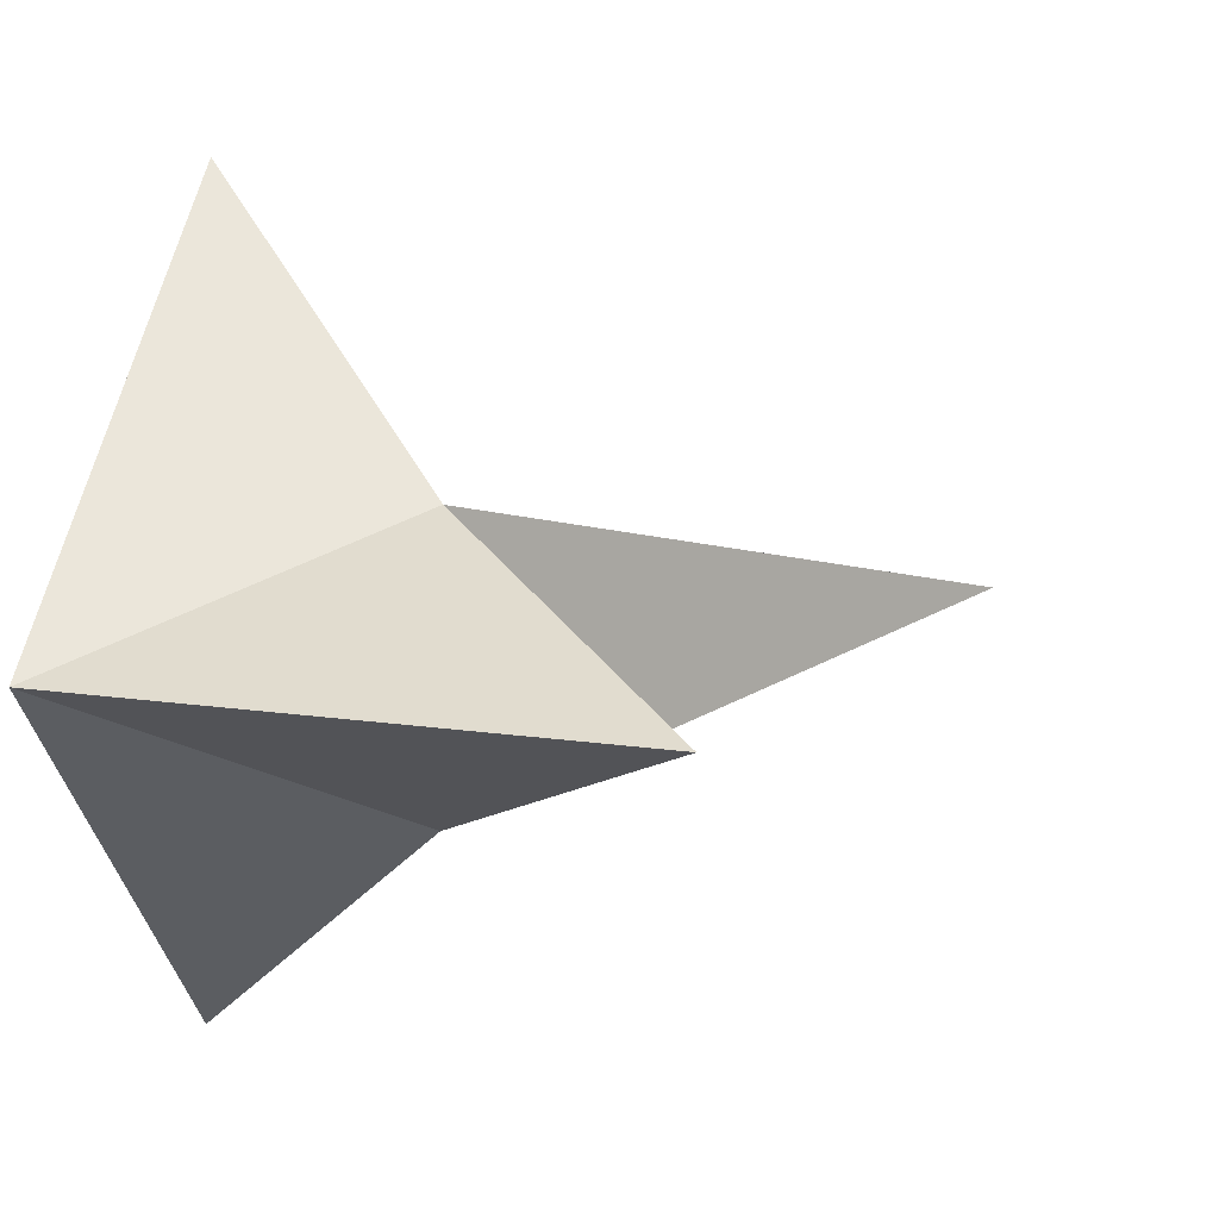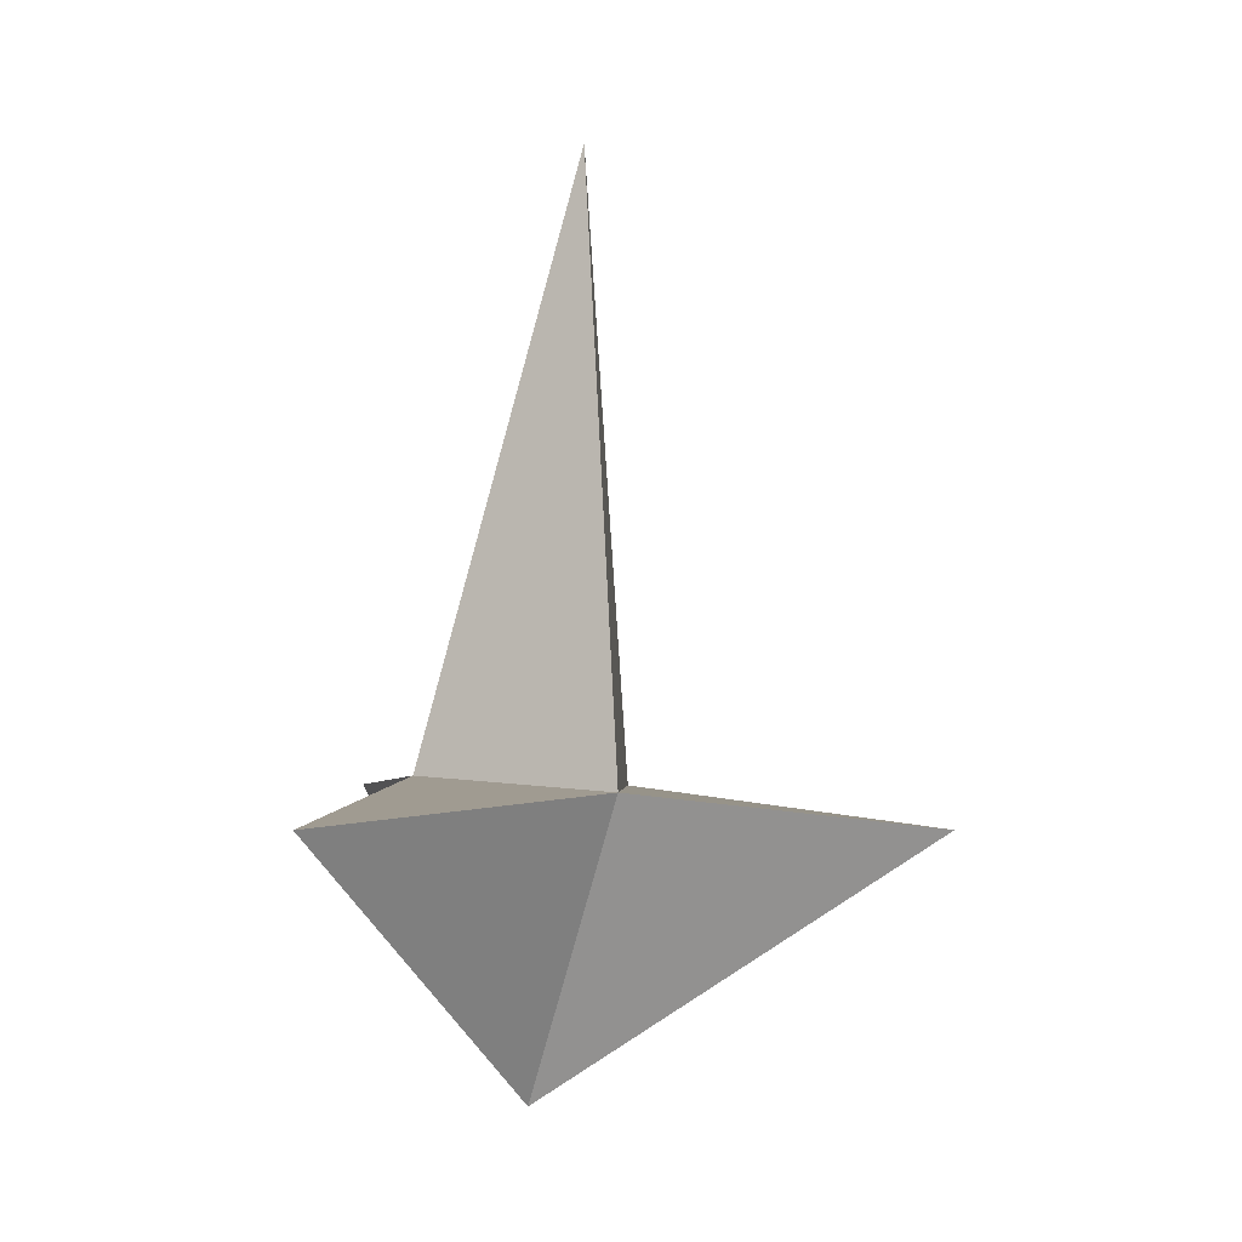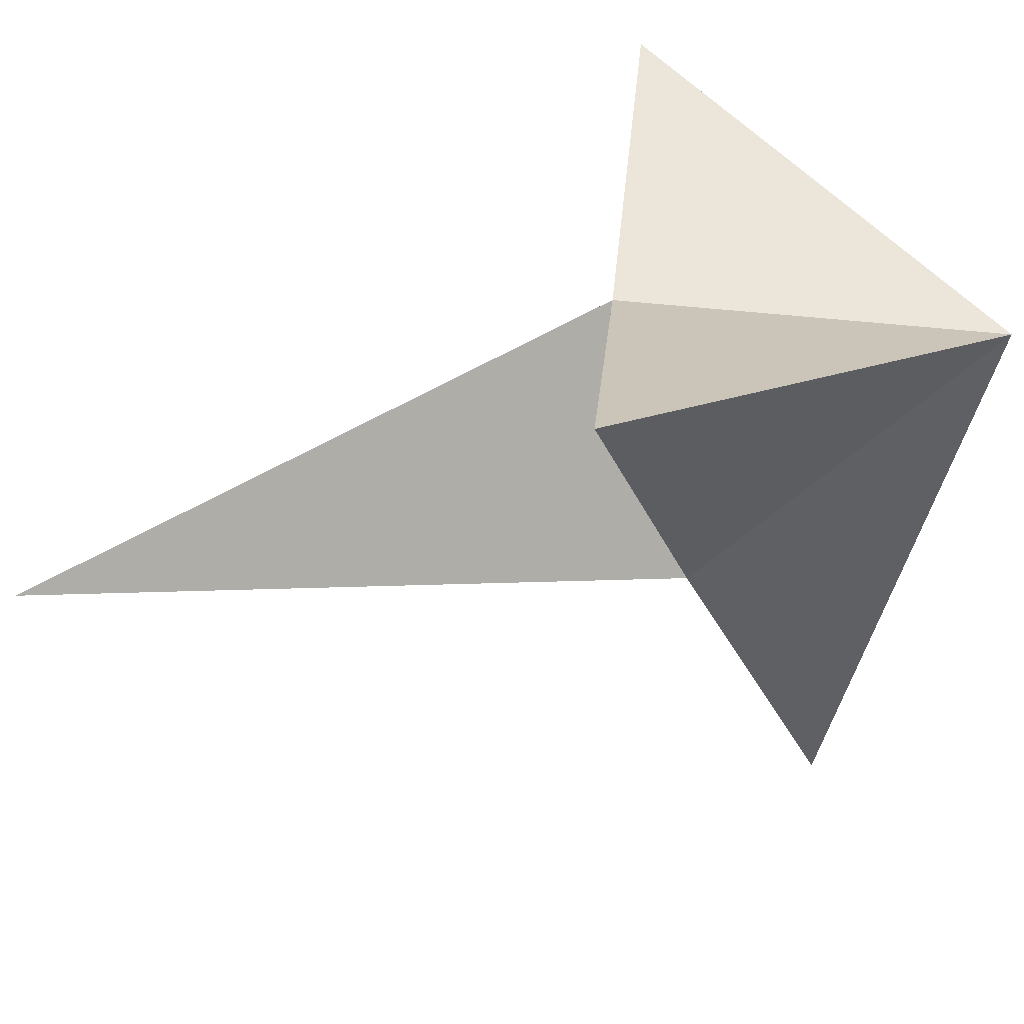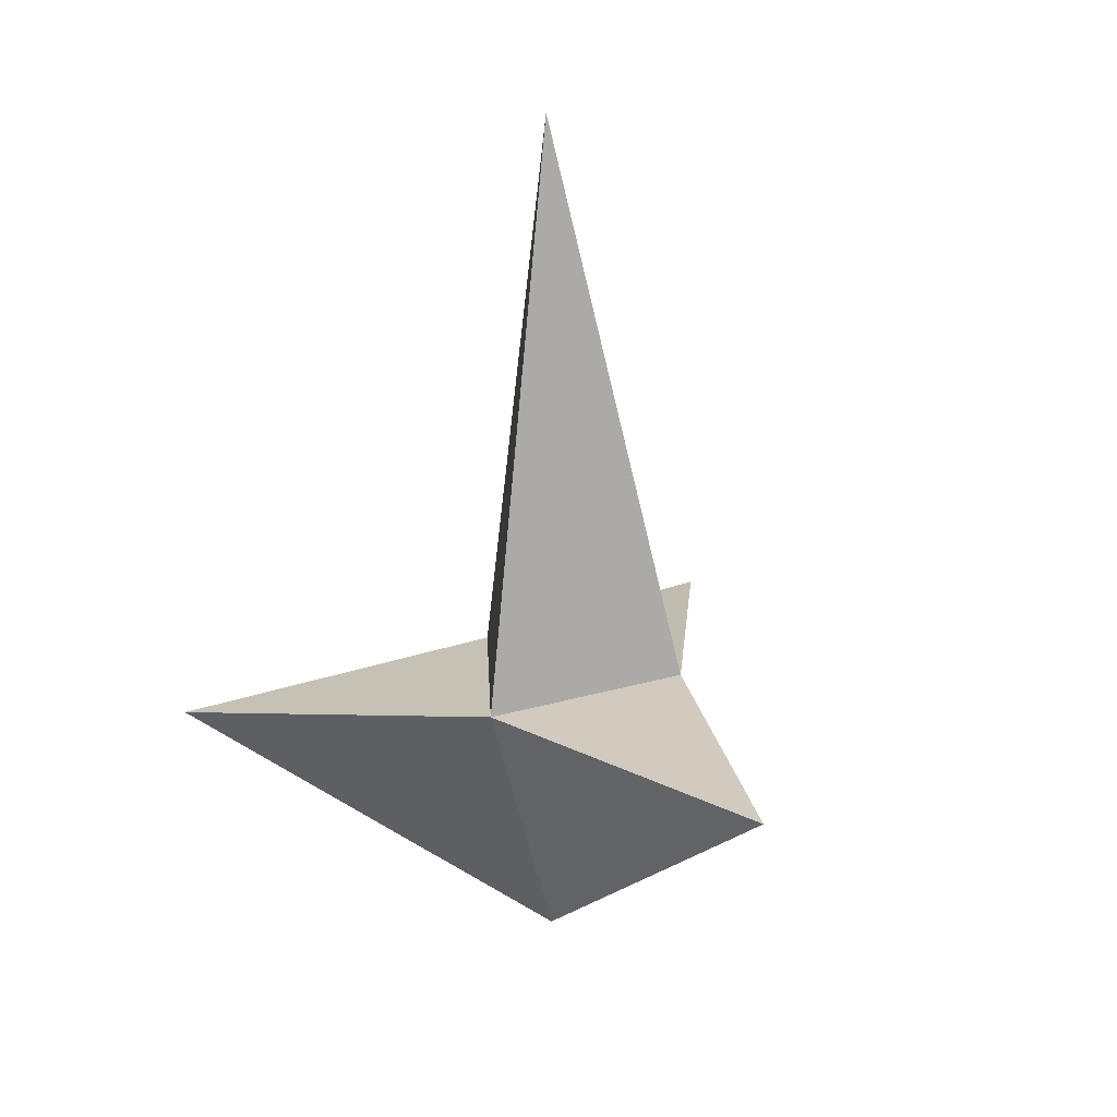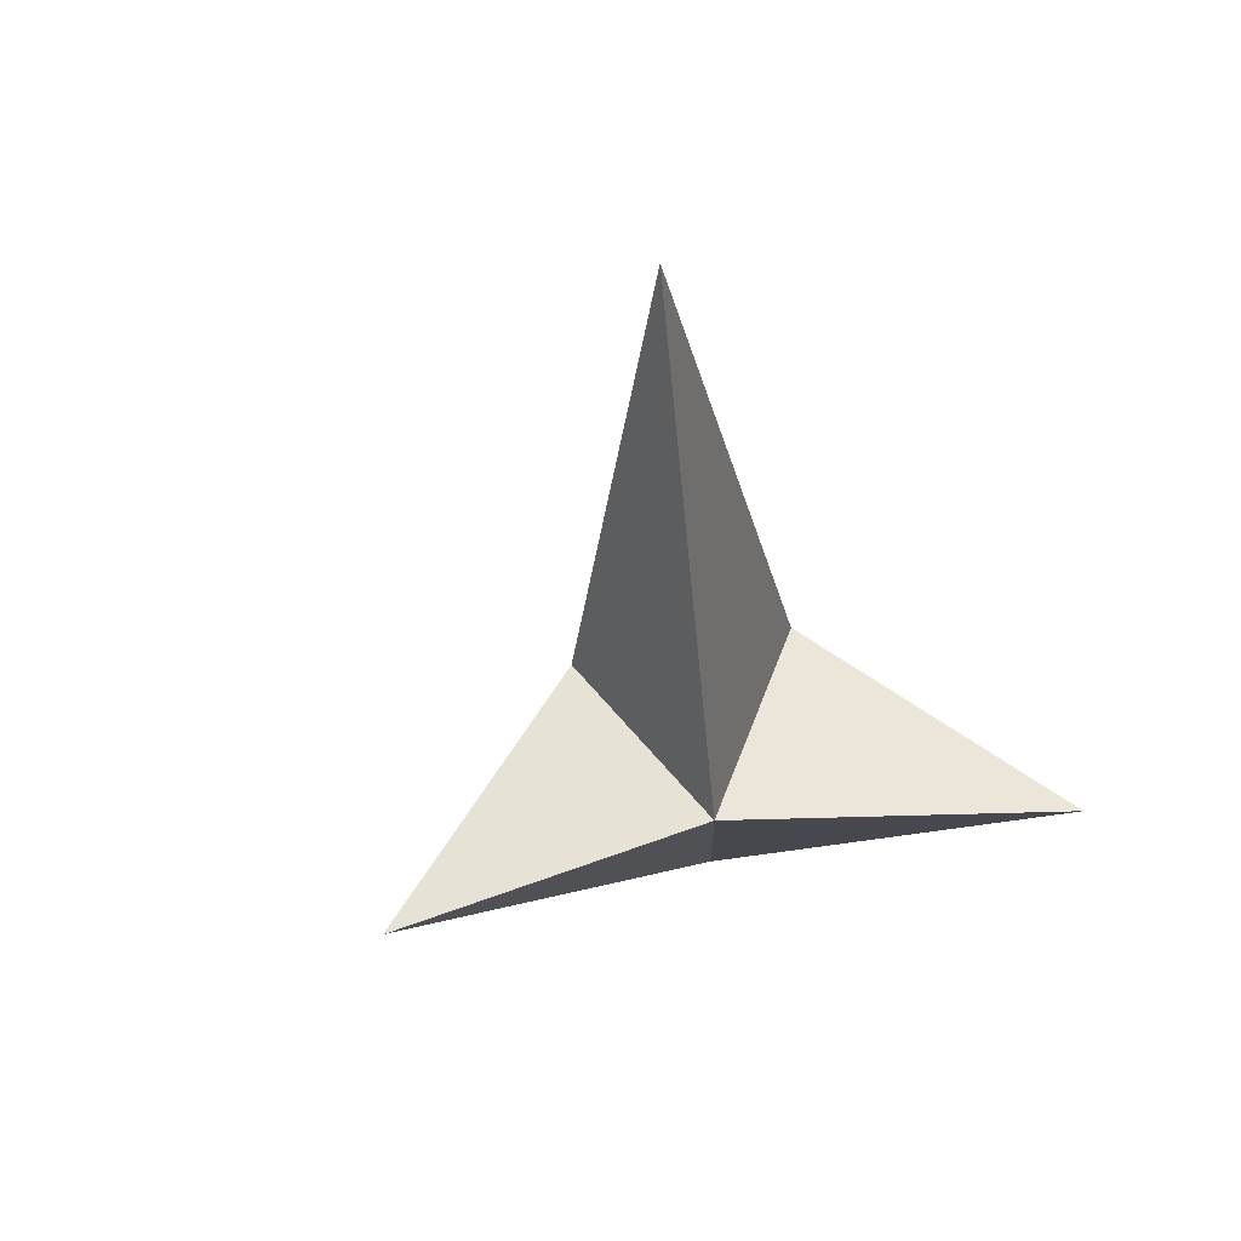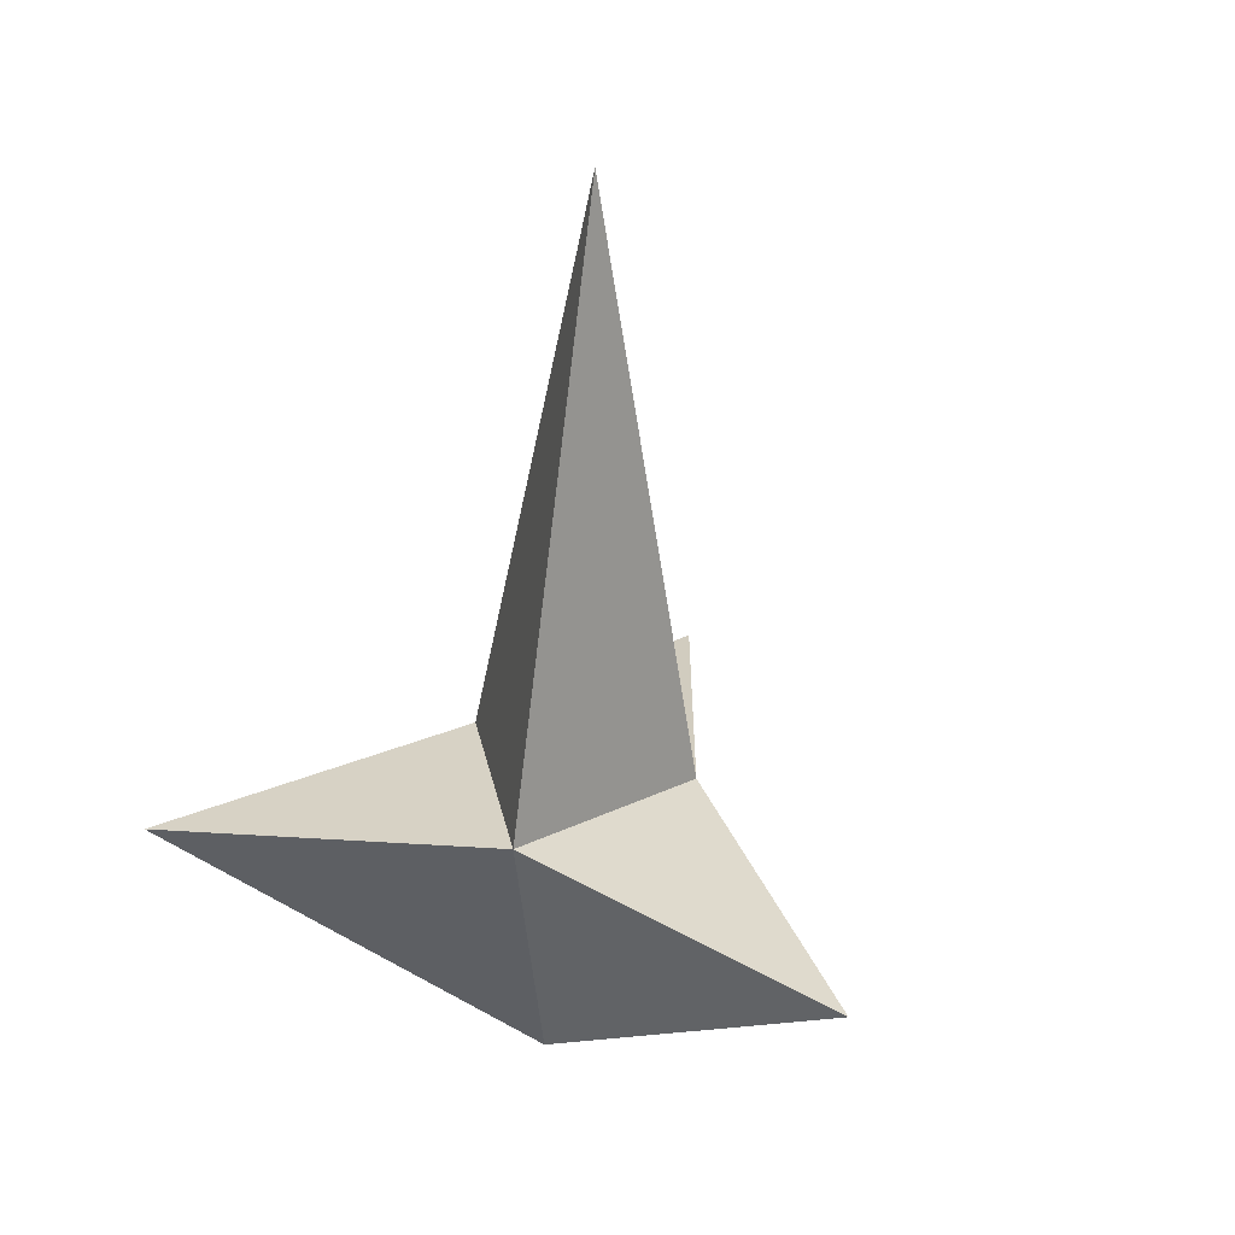
<metadata>
{"format":"obj","ext":"obj","renderer":"f3d","projection":"perspective","resolution":1024,"background":"white","views":[{"elev":3.9,"azim":49.1,"up":"+Z"},{"elev":-3.7,"azim":5.6,"up":"+Y"},{"elev":-51.8,"azim":-73.8,"up":"+Z"},{"elev":15.9,"azim":63.5,"up":"+Y"},{"elev":52.9,"azim":147.1,"up":"+Y"},{"elev":29.5,"azim":-63.9,"up":"+Y"}]}
</metadata>
<code>
o Cube
v 0.4518 -0.6953 0.5635
v 0.2127 2.904 0.06355
v -0.956 -0.8751 2.052
v -0.7373 -0.6017 0.03404
v 2.233 -0.9018 -0.301
v 0.3729 -0.6533 -0.8061
v -0.1159 -2.421 -0.1296
v -1.393 -0.6437 -1.88
f 4 8 7
f 1 2 4
f 7 5 1
f 4 7 3
f 4 2 6
f 6 2 1
f 7 6 5
f 7 8 6
f 7 1 3
f 1 4 3
f 6 1 5
f 4 6 8
o Cube.001
v 0.4518 -0.6953 0.5635
v -0.05908 -1.148 -0.1262
v -0.956 -0.8751 2.052
v -0.7373 -0.6017 0.03404
v 2.233 -0.9018 -0.301
v 0.3729 -0.6533 -0.8061
v -0.1159 -2.421 -0.1296
v -1.393 -0.6437 -1.88
f 12 16 15
f 9 10 12
f 15 13 9
f 12 15 11
f 12 10 14
f 14 10 9
f 15 14 13
f 15 16 14
f 15 9 11
f 9 12 11
f 14 9 13
f 12 14 16

</code>
